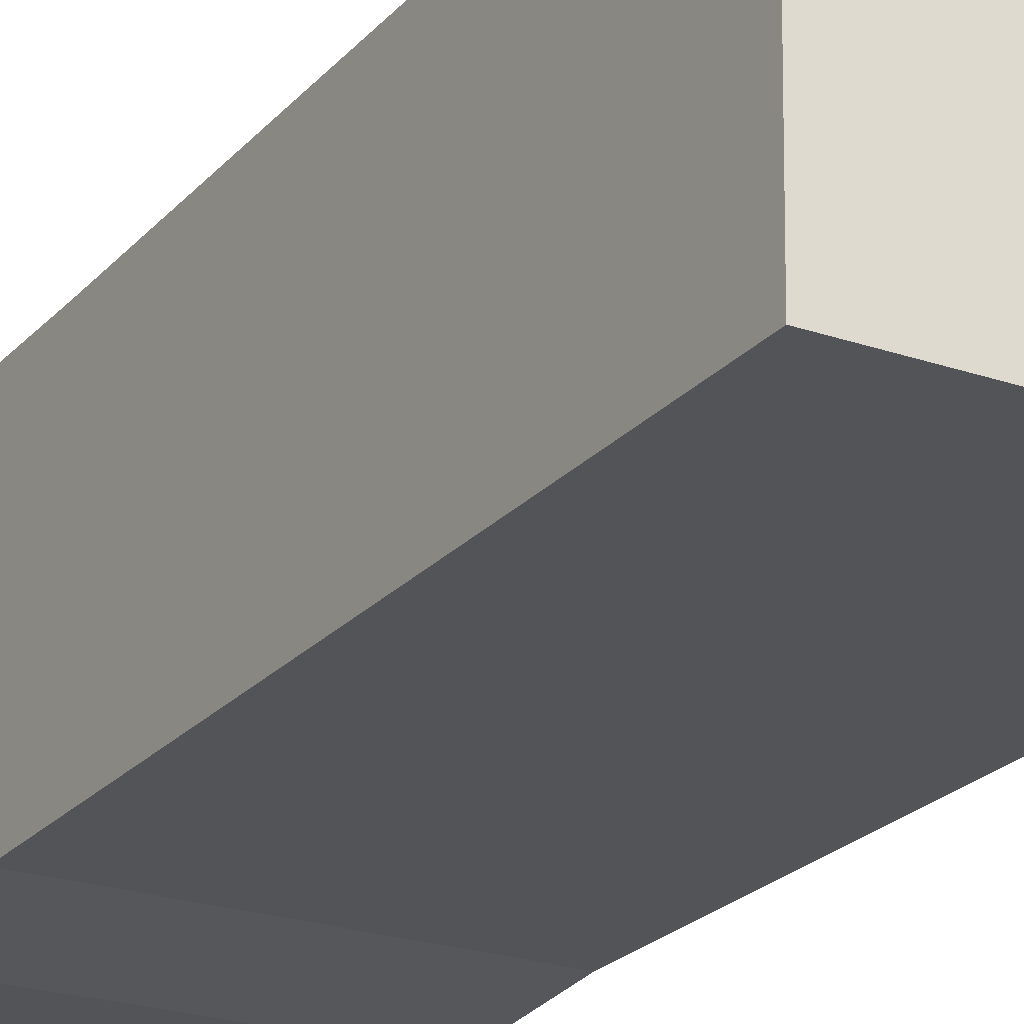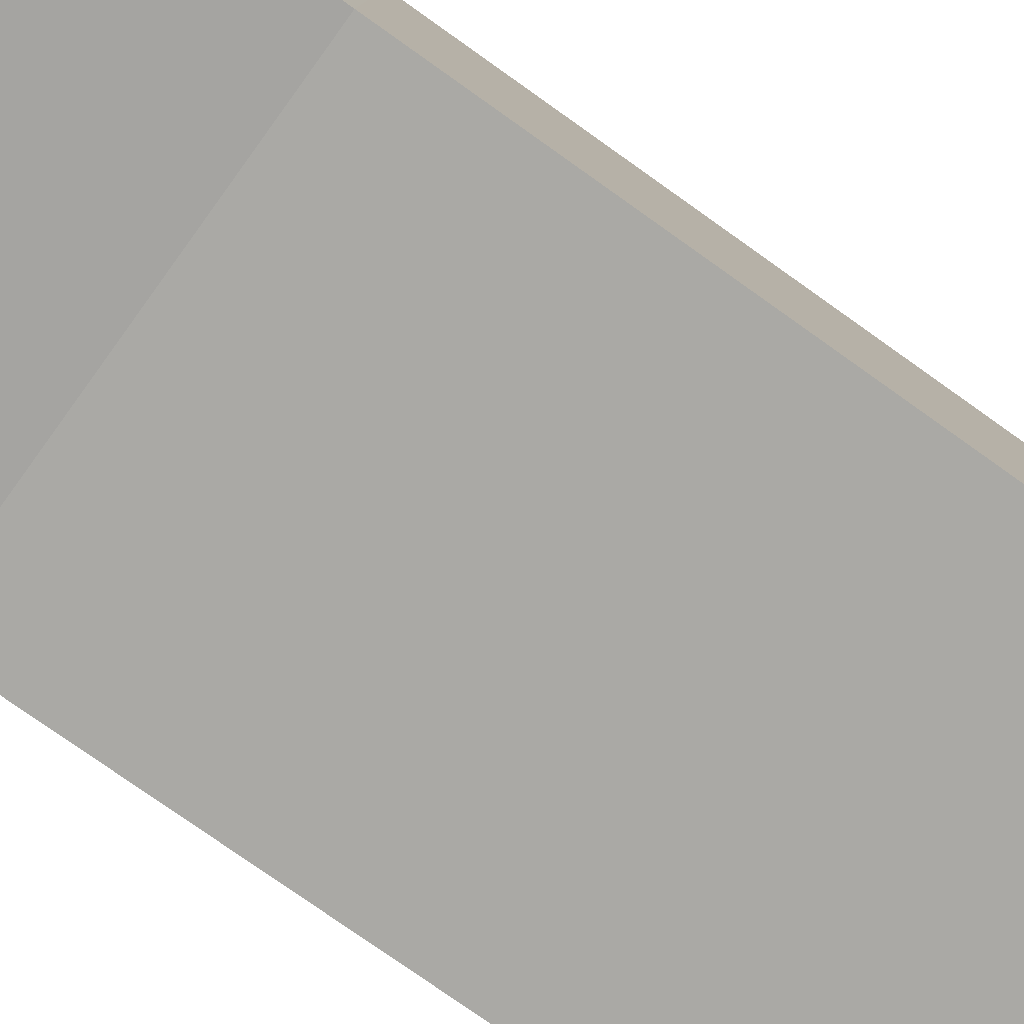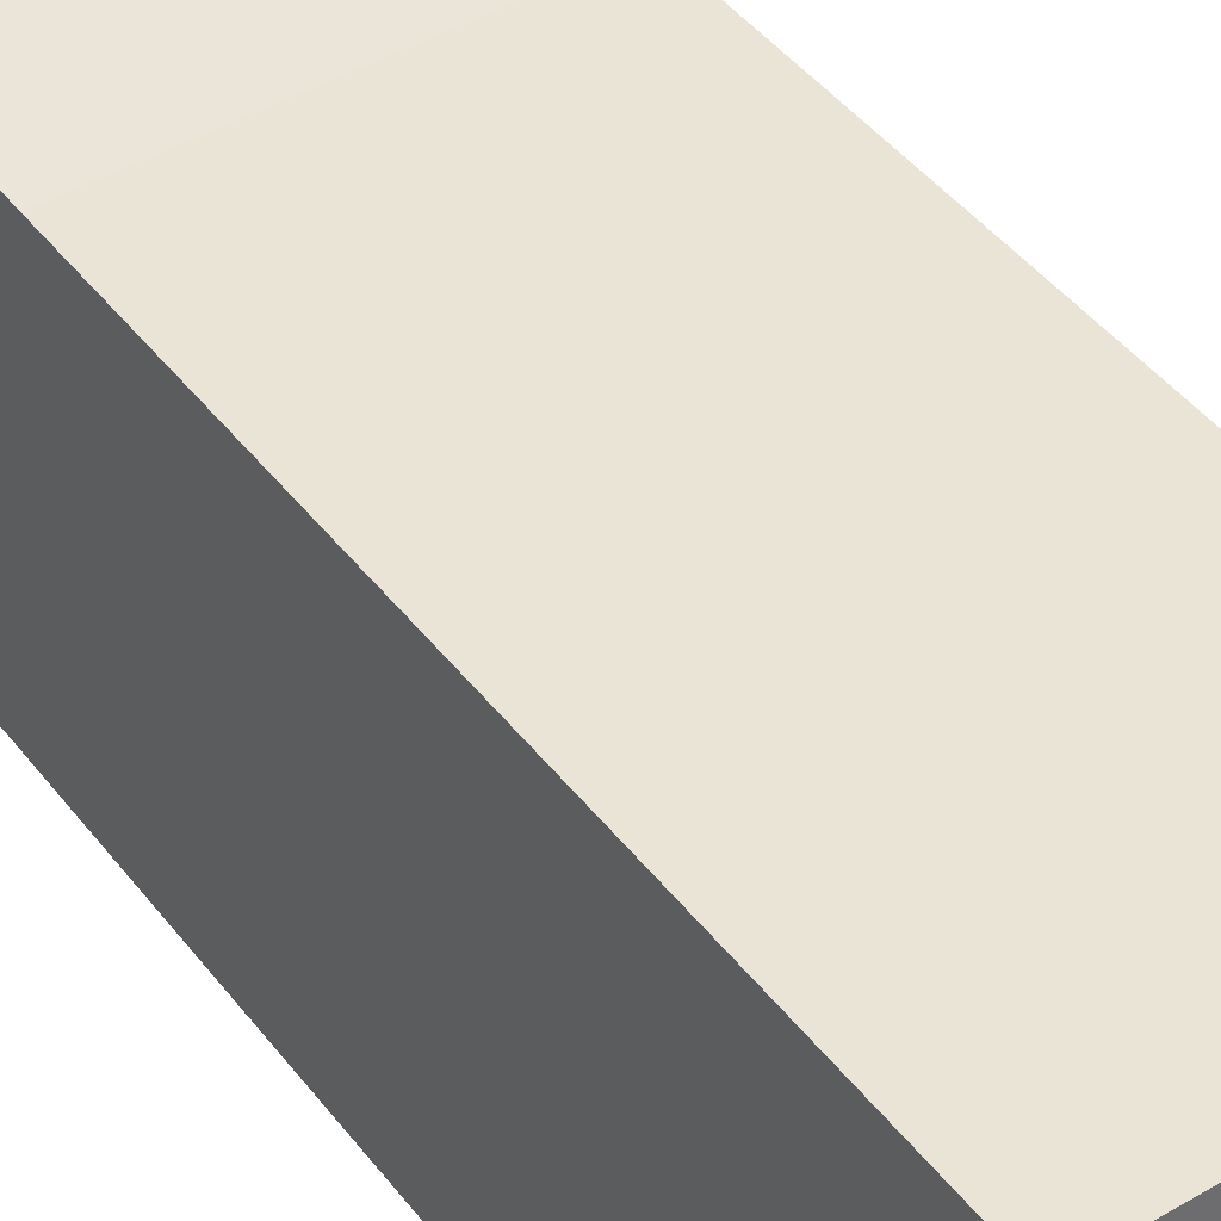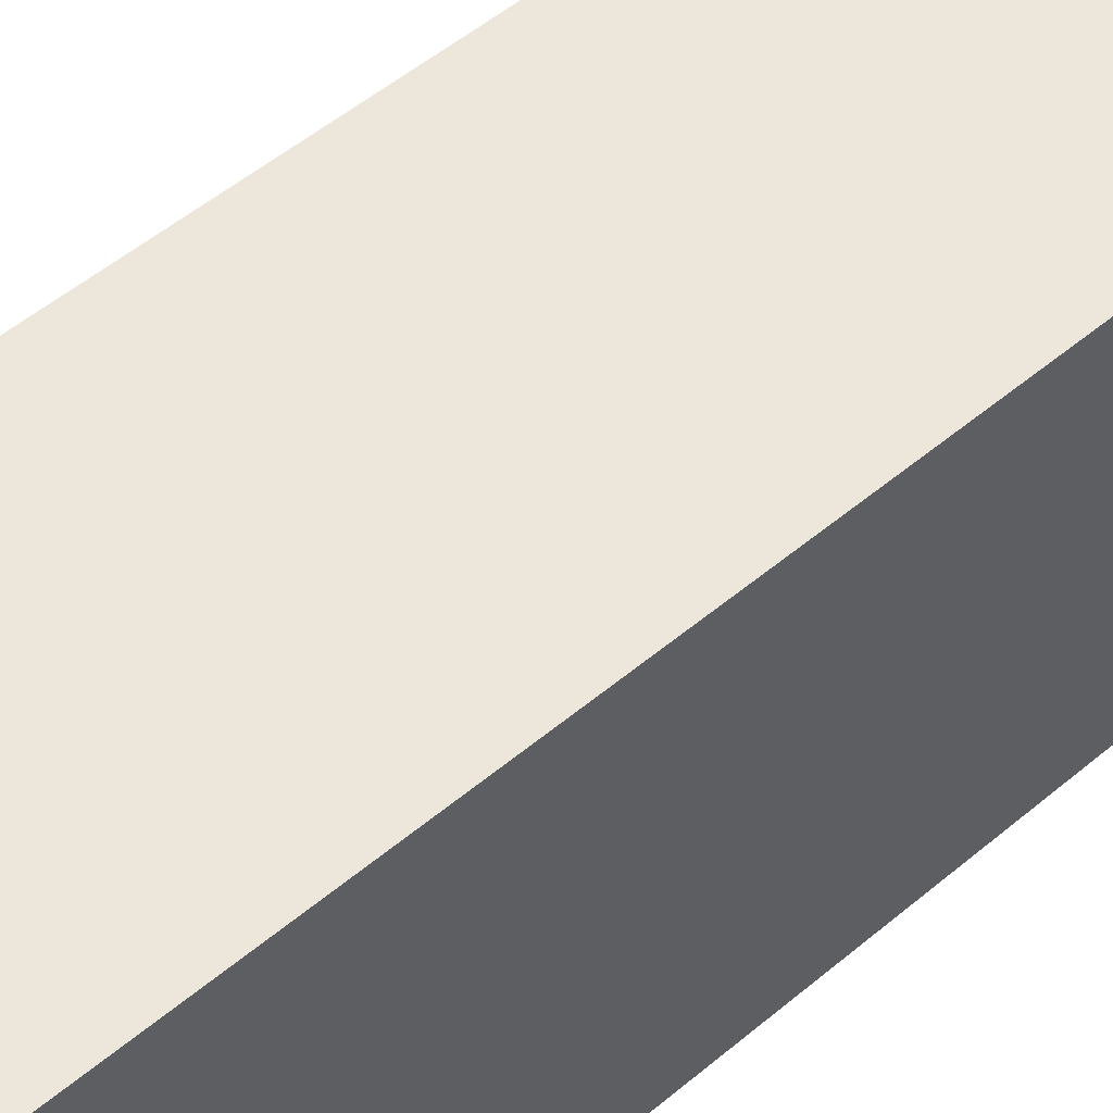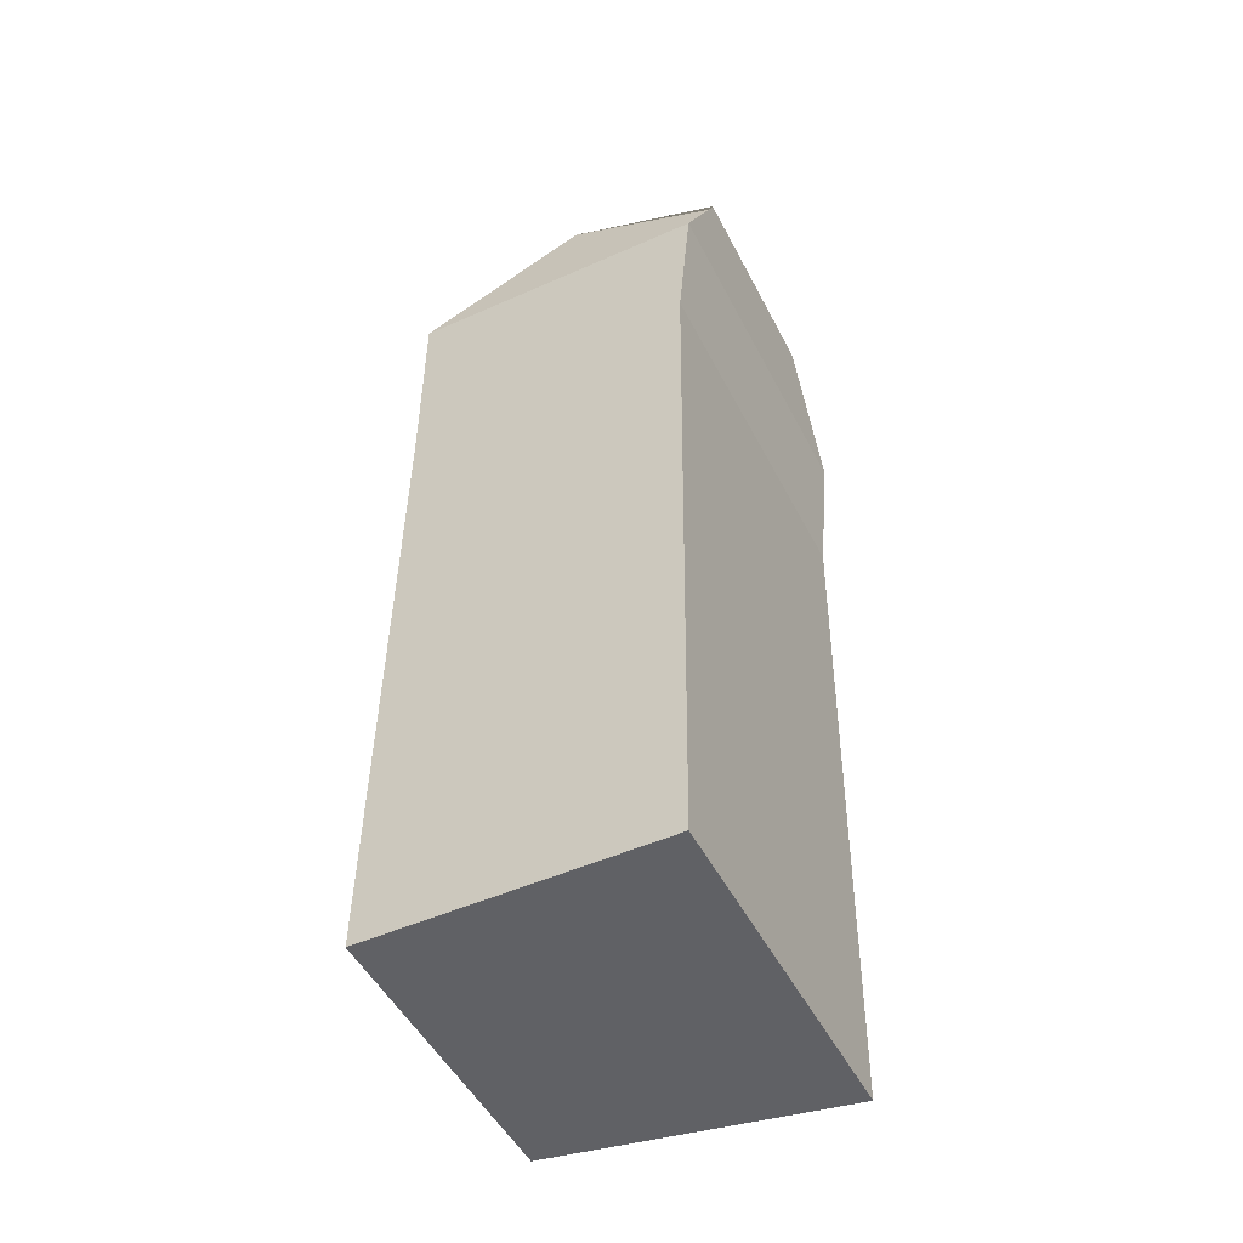
<metadata>
{"format":"obj","ext":"obj","renderer":"f3d","projection":"perspective","resolution":1024,"background":"white","views":[{"elev":-22.8,"azim":149.4,"up":"+Y"},{"elev":-75.8,"azim":54.3,"up":"+Y"},{"elev":44.7,"azim":145.4,"up":"+Y"},{"elev":52.0,"azim":-132.7,"up":"+Y"},{"elev":-49.7,"azim":-63.5,"up":"+Z"}]}
</metadata>
<code>
o Cube
v 1.306 1.2 -1
v 1 0 -1
v 0.9352 1 -0.8
v 0.9088 0 -0.8
v -1.306 1.2 -1
v -1 0 -1
v -0.9352 1 -0.8
v -0.9088 0 -0.8
v 1.49 0 -2
v -1.49 0 -2
v 1.306 2.7 -1.616
v -1.306 2.7 -1.616
v 1.49 0.1079 -3.2
v -1.49 0.1079 -3.2
v 1.306 2.7 -3.384
v -1.306 2.7 -3.384
v 1.49 0.1822 -9.185
v -1.49 0.1822 -9.185
v 1.306 2.7 -3.384
v -1.306 2.7 -3.384
v -0.9088 0 -0.8
v -0.9352 1 -0.8
v 0.9352 1 -0.8
v 0.9088 0 -0.8
v -1.306 1.2 -1
v 1.306 1.2 -1
v -1.306 2.7 -1.616
v 1.306 2.7 -1.616
v -1.49 0.1079 -3.2
v 1.49 0.1079 -3.2
v 1.306 2.774 -8.969
v -1.306 2.774 -8.969
f 1 5 7 3
f 8 4 24 21
f 8 7 5 6
f 6 2 4 8
f 2 1 3 4
f 1 2 9 11
f 11 9 13 15
f 6 5 12 10
f 2 6 10 9
f 12 5 25 27
f 10 12 16 14
f 9 10 14 13
f 12 11 15 16
f 30 29 18 17
f 16 15 19 20
f 13 14 29 30
f 24 23 22 21
f 25 26 28 27
f 11 12 27 28
f 14 16 20 29
f 3 7 22 23
f 7 8 21 22
f 5 1 26 25
f 1 11 28 26
f 4 3 23 24
f 15 13 30 19
f 17 18 32 31
f 20 19 31 32
f 19 30 17 31
f 29 20 32 18

</code>
